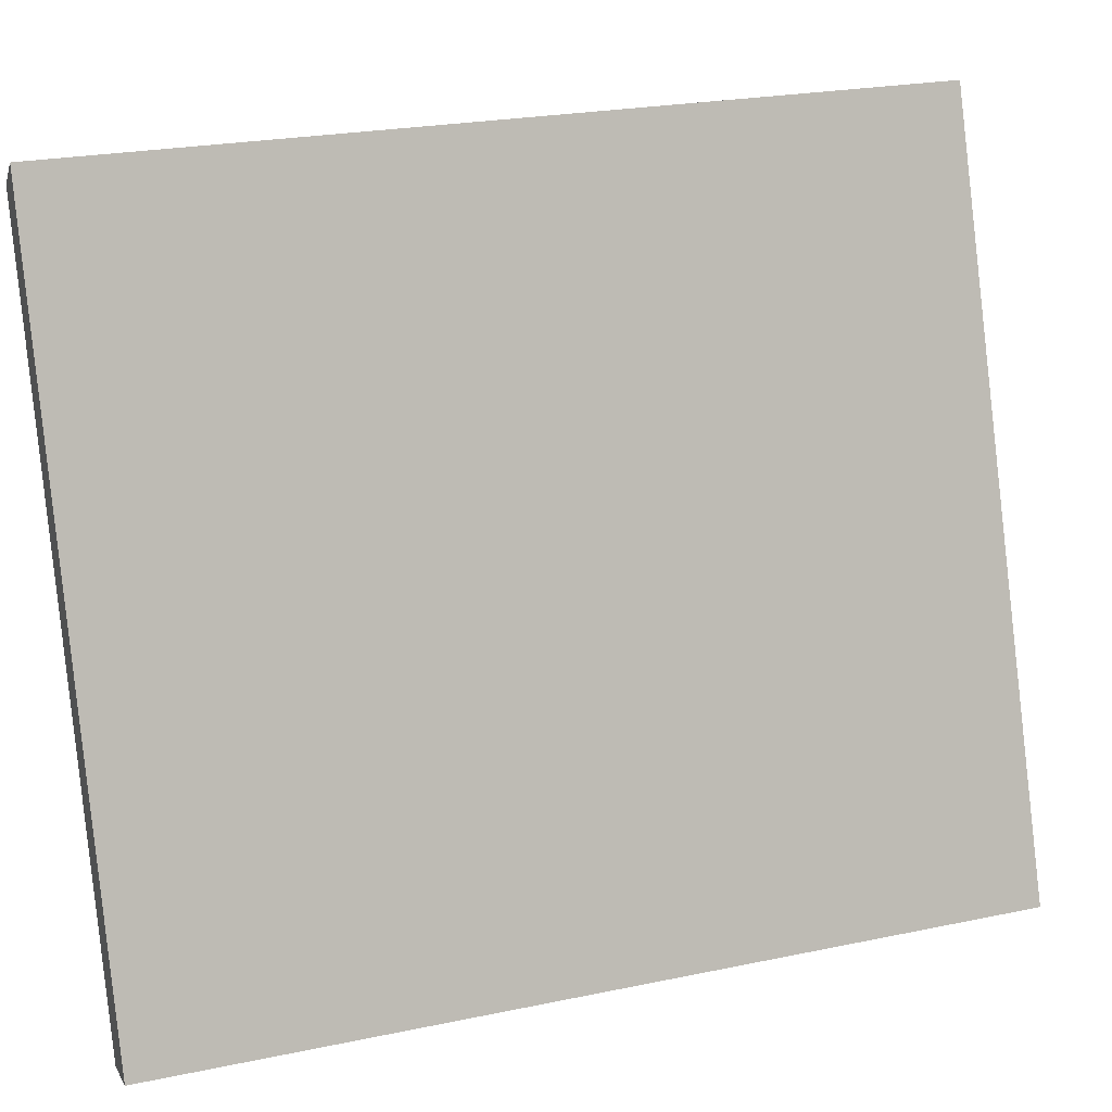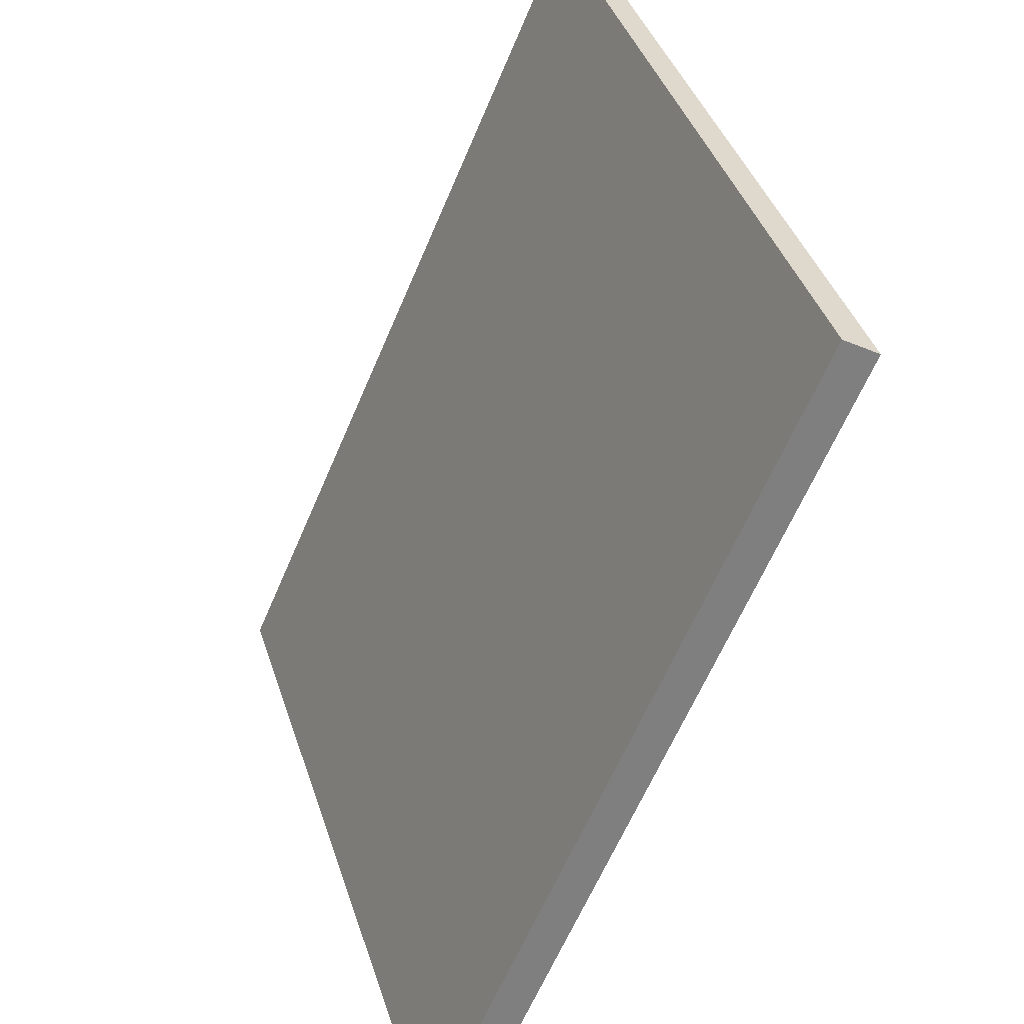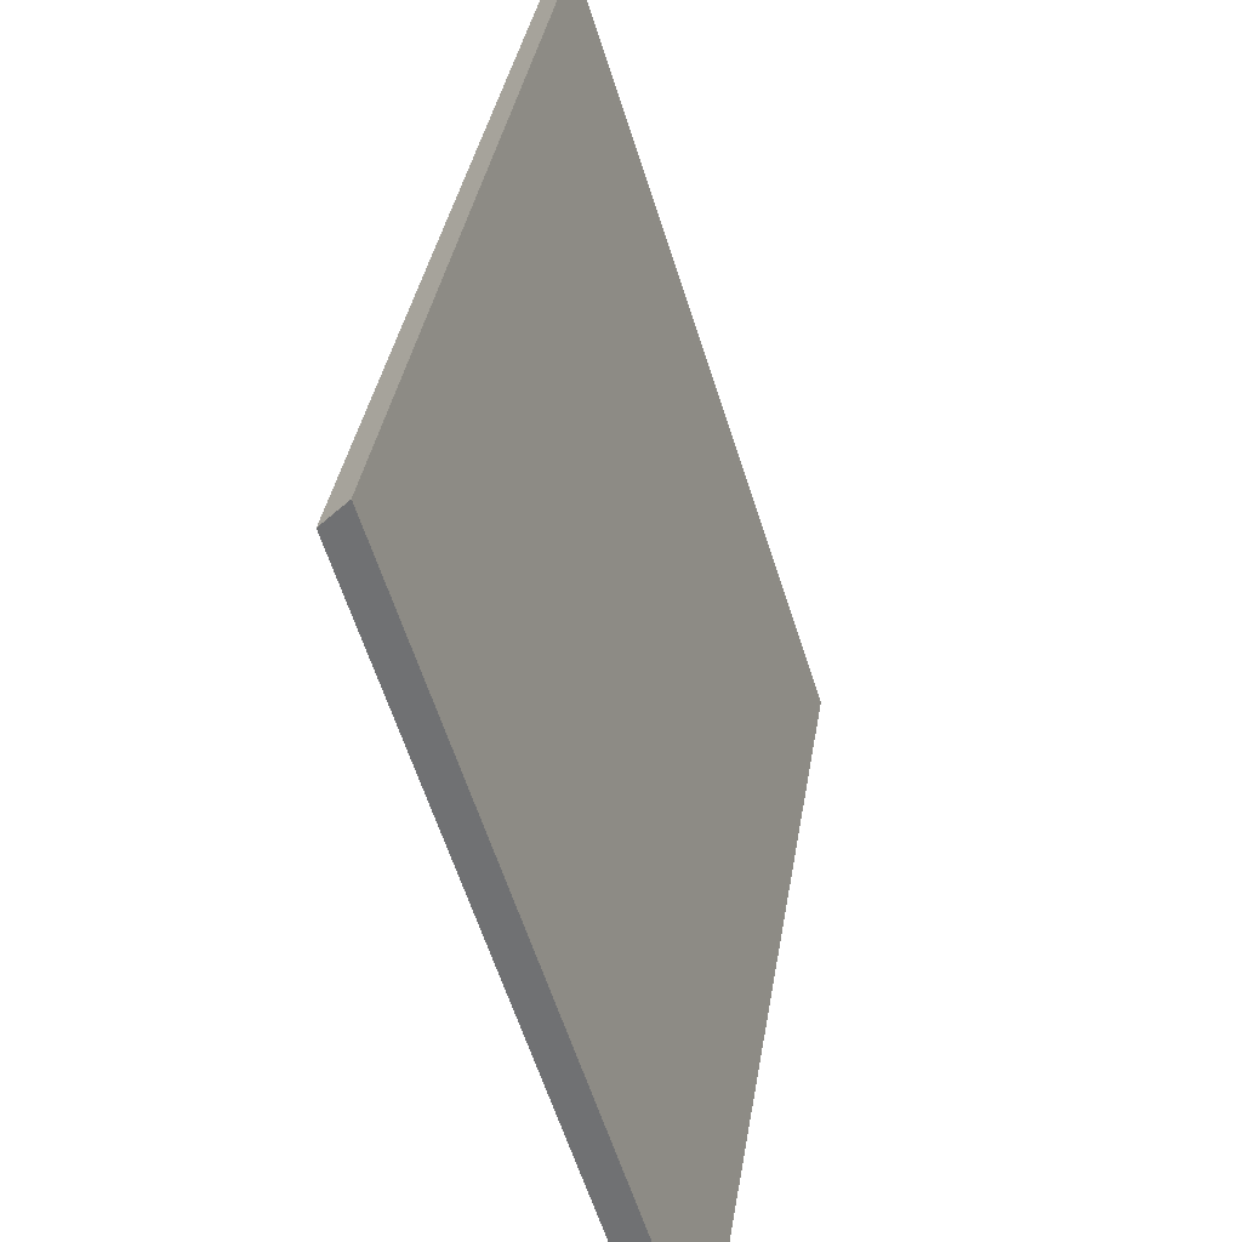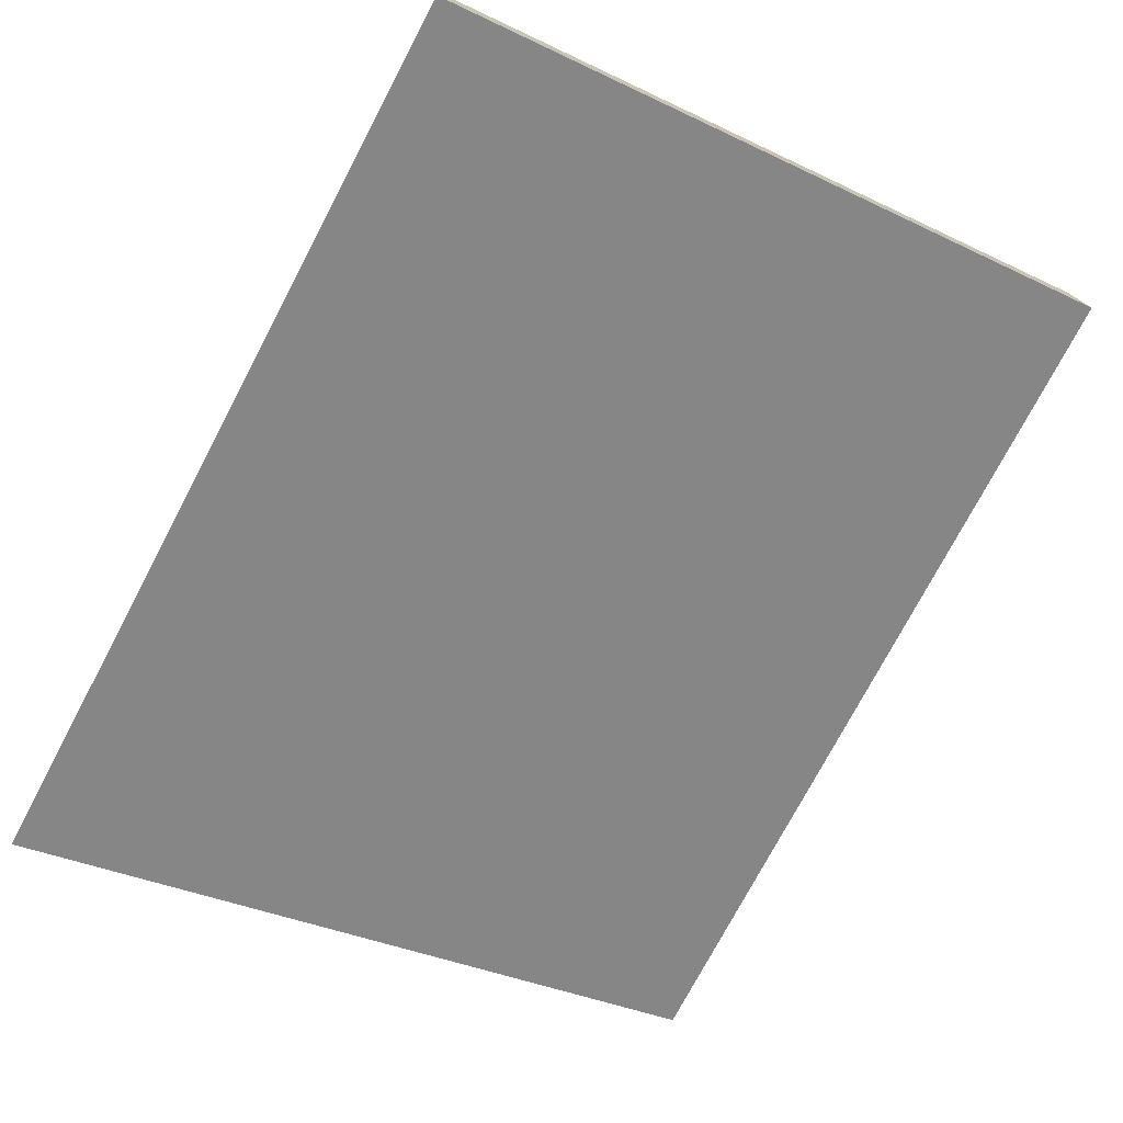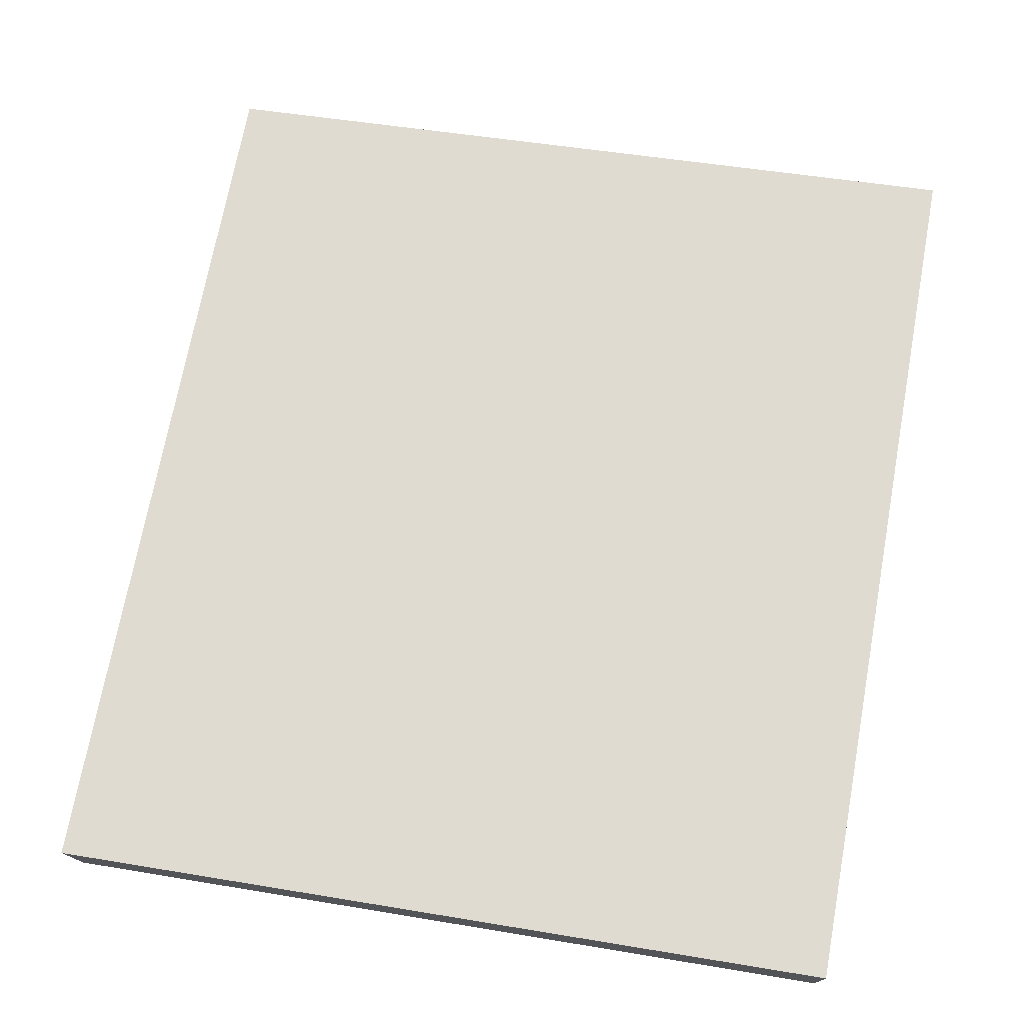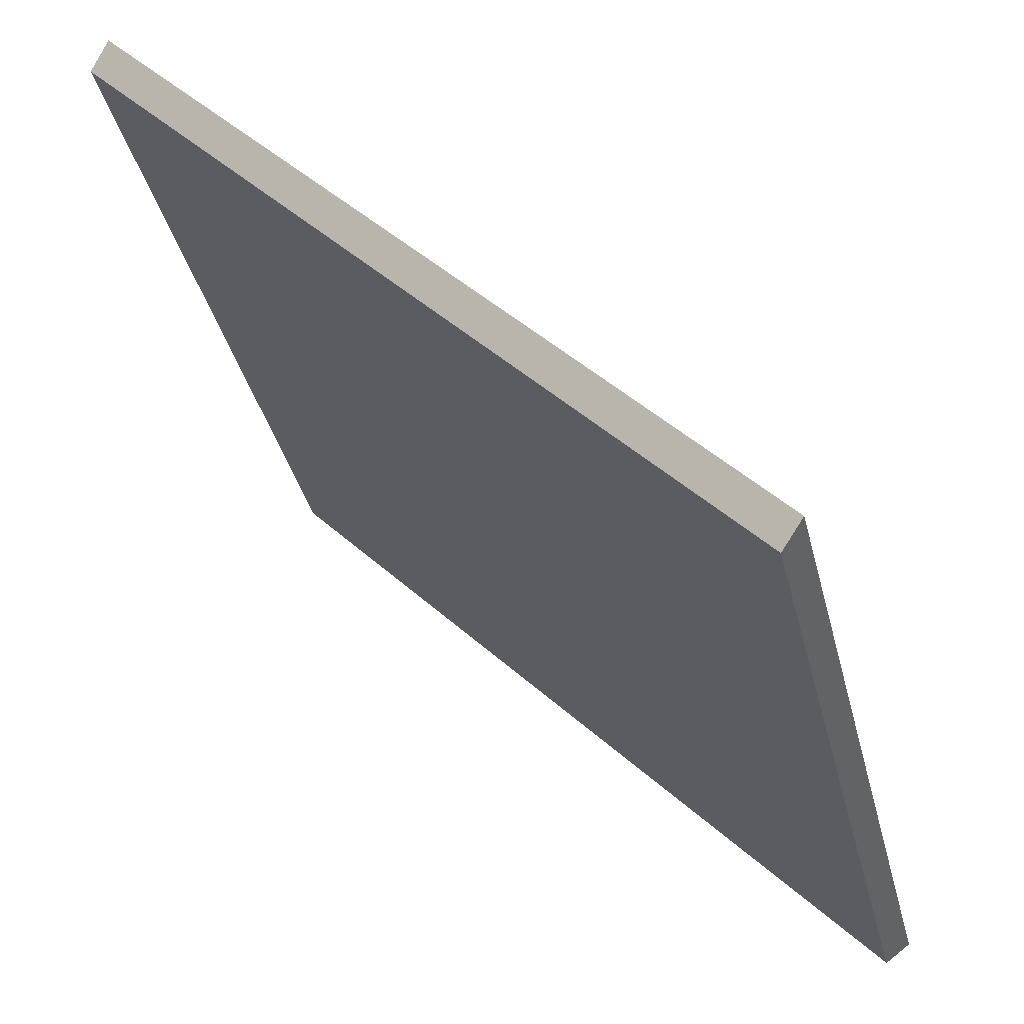
<metadata>
{"format":"obj","ext":"obj","renderer":"f3d","projection":"perspective","resolution":1024,"background":"white","views":[{"elev":21.3,"azim":30.0,"up":"+Z"},{"elev":-59.8,"azim":-61.2,"up":"+Z"},{"elev":33.6,"azim":-30.4,"up":"+Z"},{"elev":-11.7,"azim":42.3,"up":"+Y"},{"elev":-58.9,"azim":73.4,"up":"+Y"},{"elev":43.6,"azim":-81.8,"up":"+Z"}]}
</metadata>
<code>
o rim-outer-1a_lowPoly.001_Cube.058
v 0.1555 -0.304 0.8152
v 0.1765 -0.3209 0.8422
v 0.3544 -0.4639 -0
v 0.3841 -0.4878 -0
v -0.4501 -1.1 0.8422
v -0.2425 -1.267 -0
v -0.2722 -1.243 -0
v -0.4711 -1.083 0.8152
f 1 2 4
f 1 4 3
f 8 6 5
f 8 7 6
f 1 3 7
f 7 3 4
f 5 2 1
f 4 2 5
f 1 7 8
f 7 4 6
f 5 1 8
f 4 5 6

</code>
